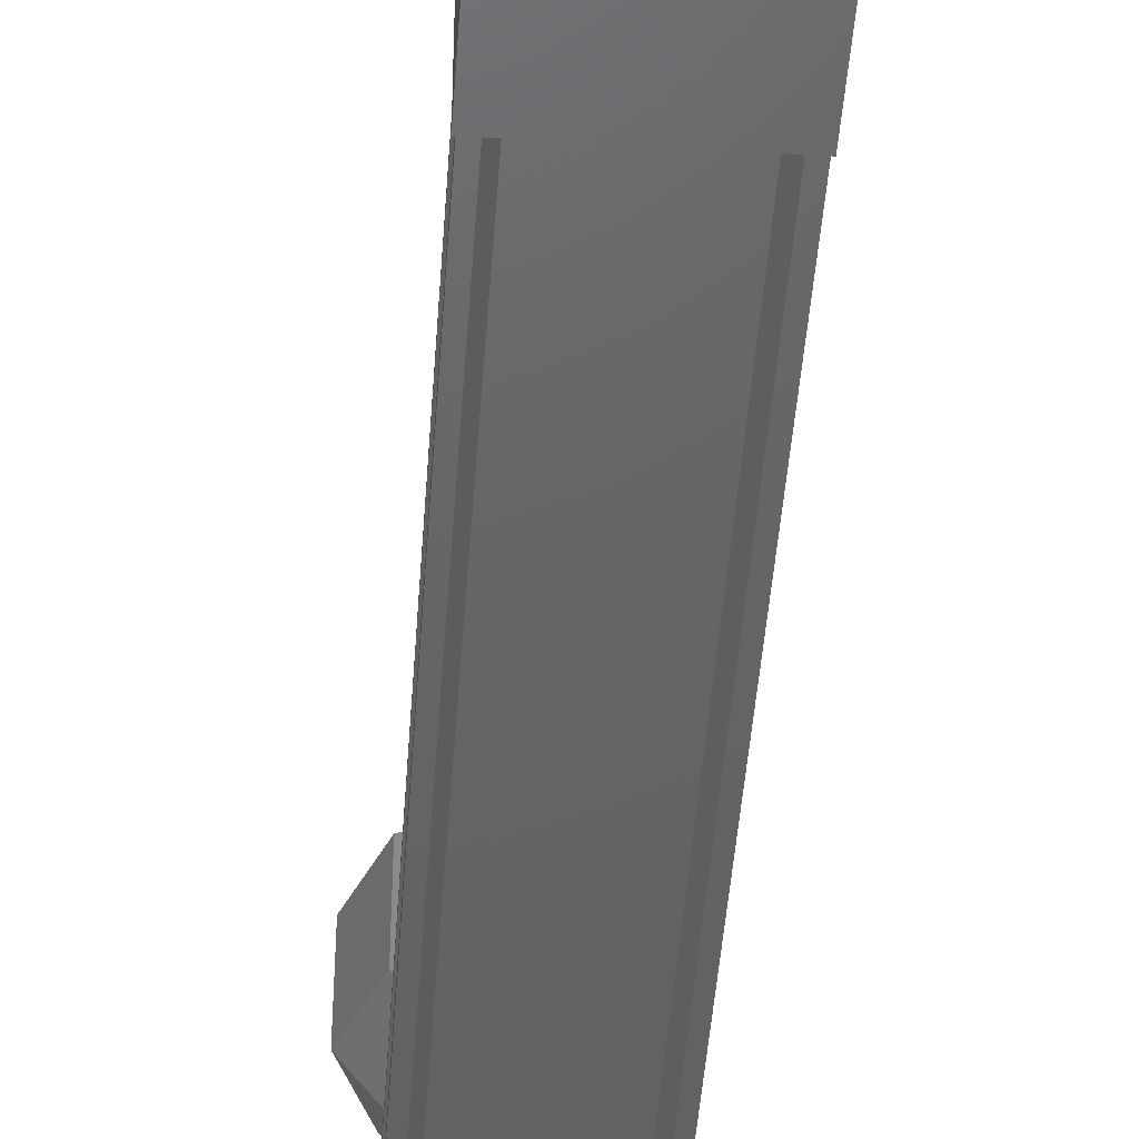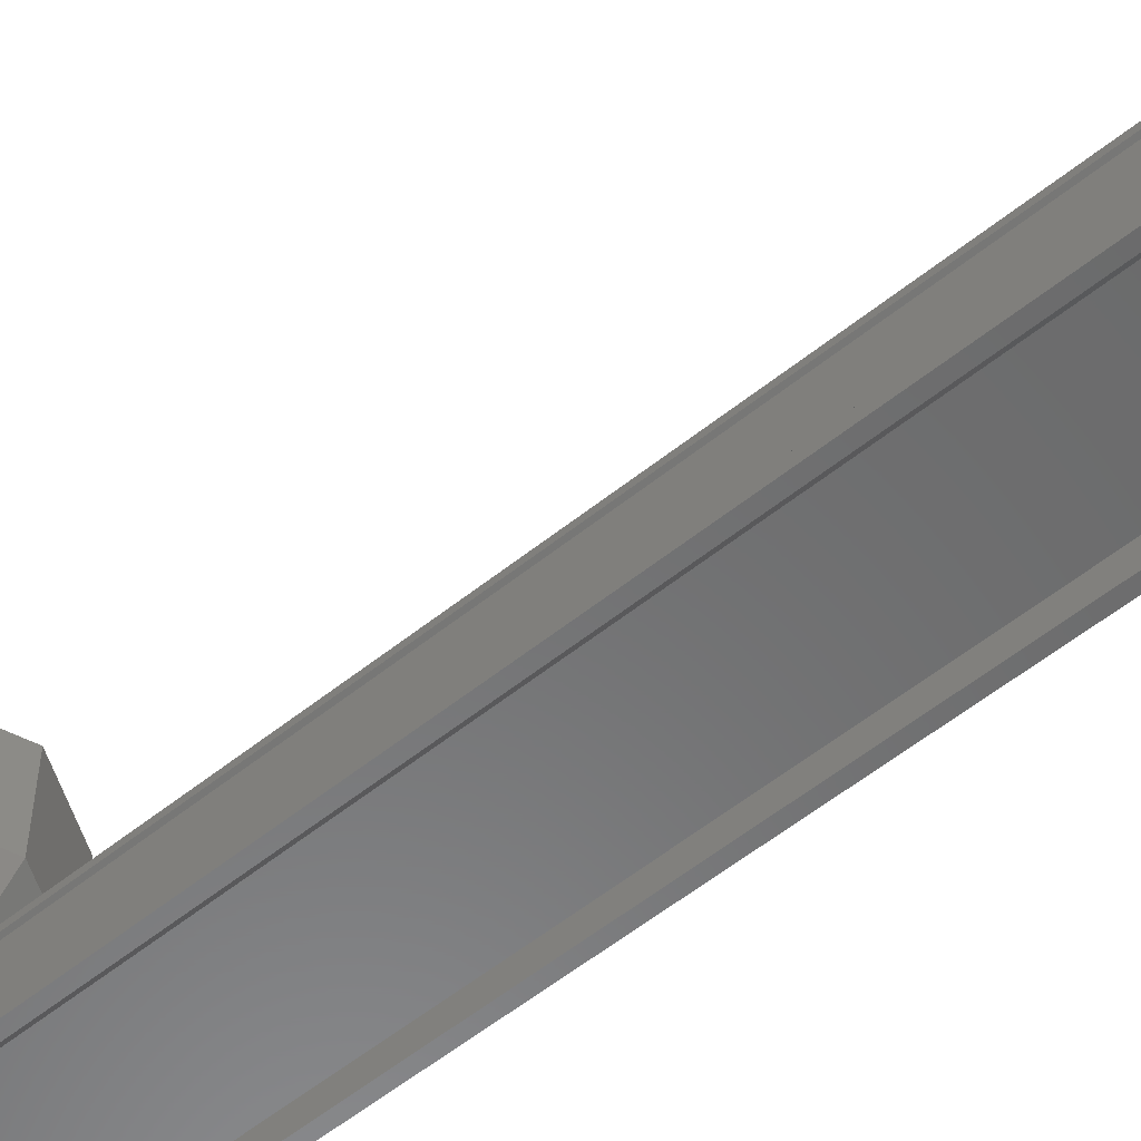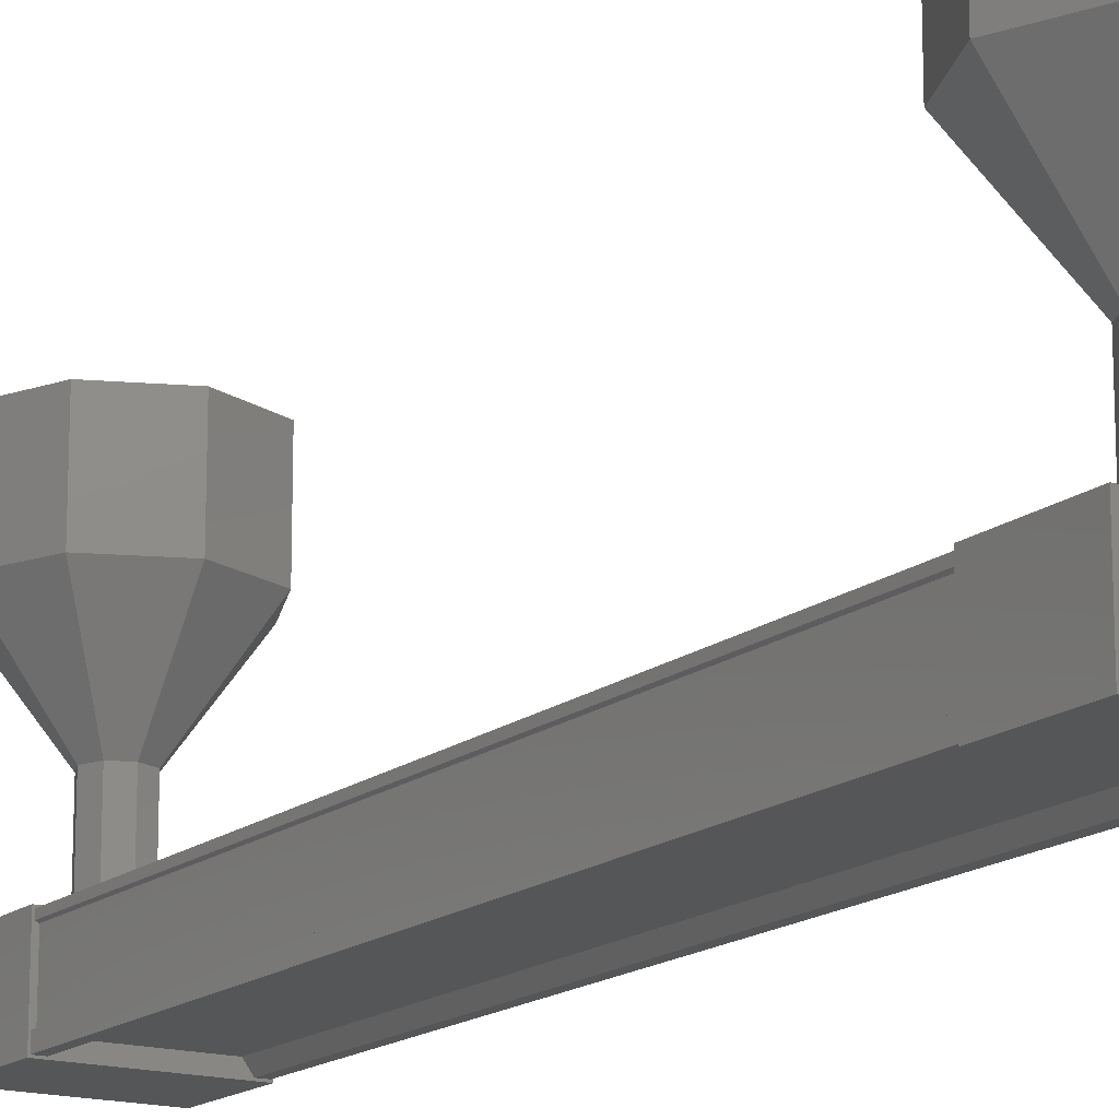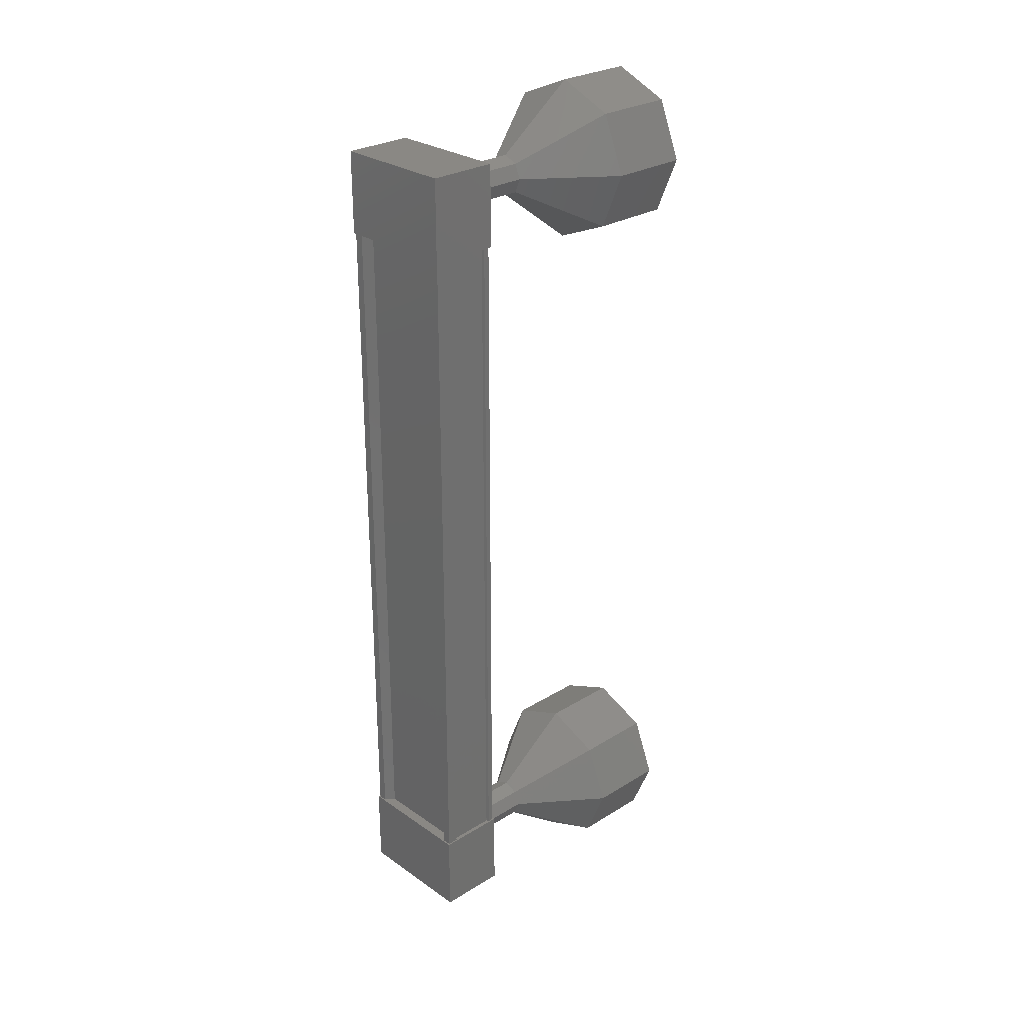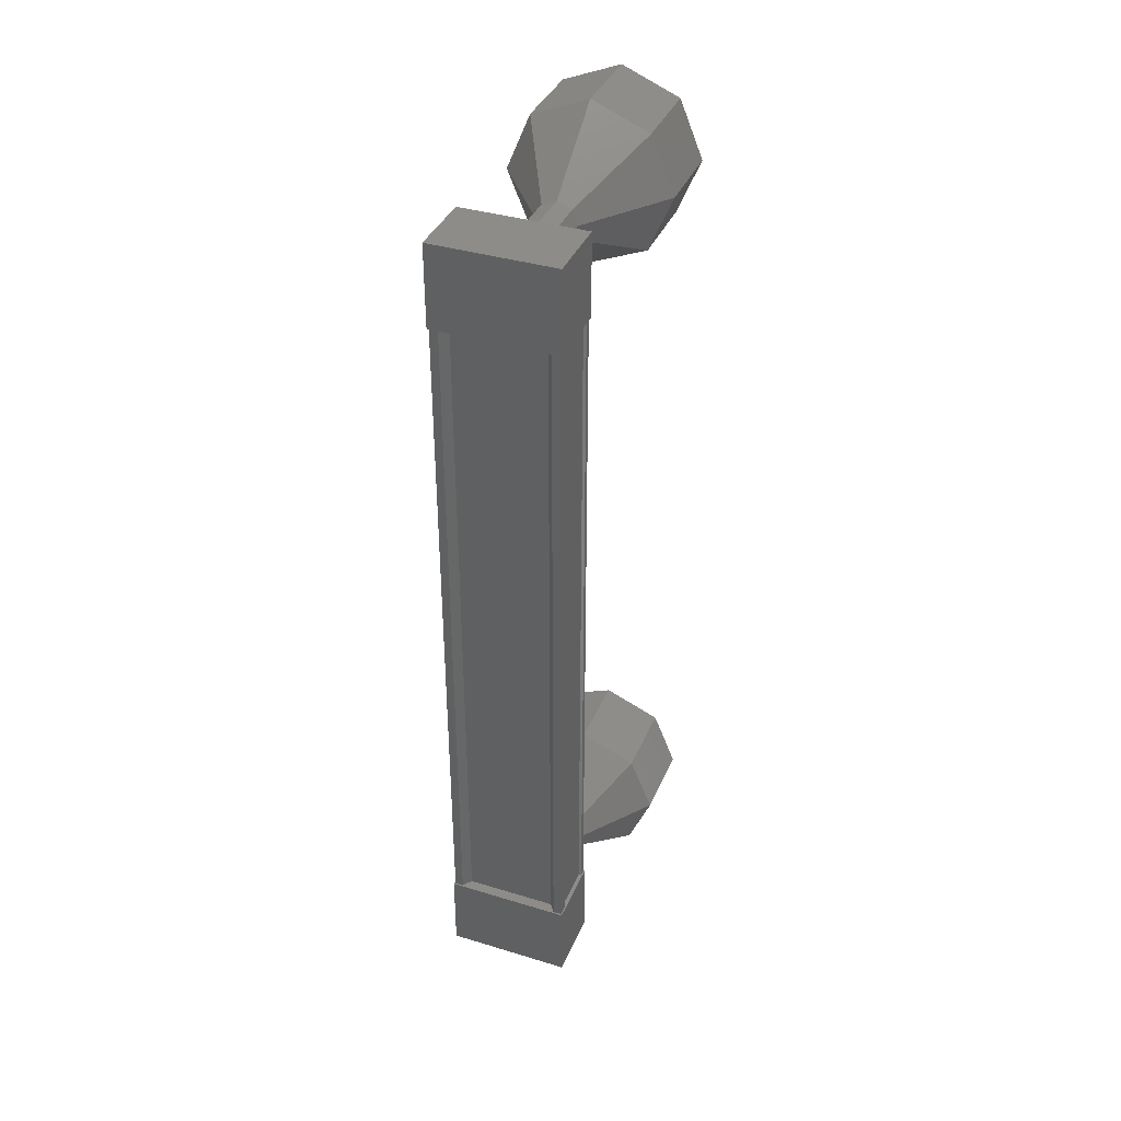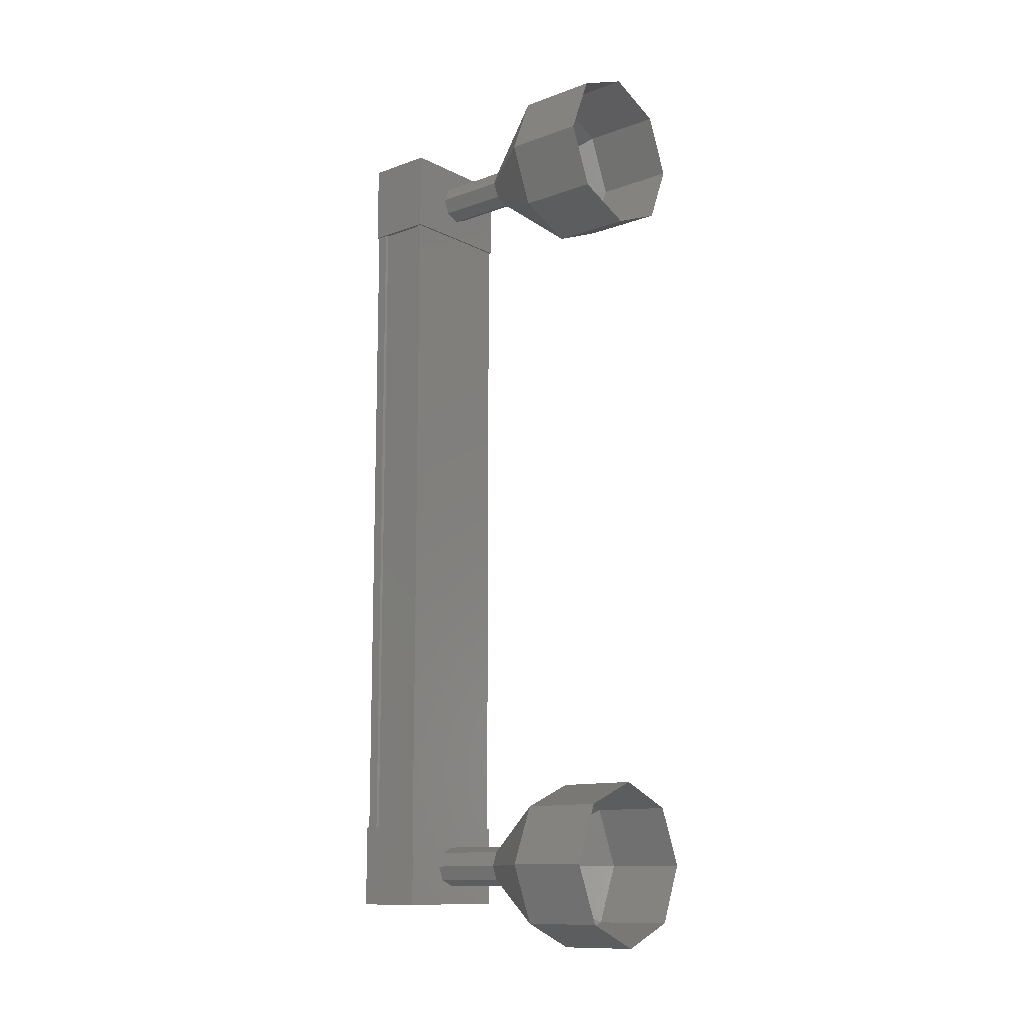
<metadata>
{"format":"stl","ext":"stl","renderer":"f3d","projection":"perspective","resolution":1024,"background":"white","views":[{"elev":-45.7,"azim":176.0,"up":"+Z"},{"elev":-56.8,"azim":129.9,"up":"+Z"},{"elev":-15.9,"azim":-32.2,"up":"+Z"},{"elev":27.6,"azim":-133.3,"up":"+Y"},{"elev":37.5,"azim":-158.7,"up":"+Y"},{"elev":-12.3,"azim":-49.6,"up":"+Y"}]}
</metadata>
<code>
# stl→obj: 104 verts, 152 faces
v 449.8 -656.3 234.7
v 449.7 -656.3 234.6
v 449.7 -647.1 234.6
v 449.6 -647.1 234.6
v 450.9 -647.1 234.7
v 451 -647.1 234.6
v 451 -656.3 234.6
v 451.1 -647.1 234.6
v 451.1 -656.3 234.6
v 451.1 -647.1 235.4
v 451.1 -656.3 235.4
v 451 -647.1 235.4
v 451 -656.3 235.4
v 451 -656.3 234.8
v 449.8 -647.1 234.7
v 450.9 -656.3 234.7
v 451.1 -656.3 234.8
v 451.1 -647.1 234.8
v 451 -647.1 234.8
v 449.6 -646.5 234.6
v 451.1 -646.5 235.5
v 451.1 -646.5 234.6
v 451.1 -647.5 234.6
v 449.6 -647.5 234.6
v 451.1 -647.5 235.5
v 449.6 -647.5 235.5
v 449.6 -646.5 235.5
v 451.1 -655.9 234.6
v 449.6 -655.9 234.6
v 451.1 -655.9 235.5
v 449.6 -655.9 235.5
v 449.6 -656.9 235.5
v 449.6 -656.9 234.6
v 451.1 -656.9 234.6
v 451.1 -656.9 235.5
v 449.6 -656.3 234.6
v 449.6 -656.3 234.8
v 449.6 -647.1 234.8
v 449.6 -656.3 235.4
v 449.6 -647.1 235.4
v 450.3 -657.4 237.4
v 450.3 -657.4 238.4
v 449.6 -657.1 237.4
v 449.6 -657.1 238.4
v 449.3 -656.4 237.4
v 449.3 -656.4 238.4
v 449.6 -655.7 237.4
v 449.6 -655.7 238.4
v 450.3 -655.4 237.4
v 450.3 -655.4 238.4
v 451 -655.7 237.4
v 451 -655.7 238.4
v 451.3 -656.4 237.4
v 451.3 -656.4 238.4
v 451 -657.1 237.4
v 451 -657.1 238.4
v 450.5 -646.9 236.4
v 450.3 -646.8 235.4
v 450.3 -646.8 236.4
v 450.1 -646.8 235.4
v 450.1 -646.9 236.4
v 450.1 -647 235.4
v 450.1 -647 236.4
v 450.1 -647.2 235.4
v 450.1 -647.2 236.4
v 450.3 -647.3 235.4
v 450.3 -647.3 236.4
v 450.5 -647.2 235.4
v 450.5 -647.2 236.4
v 450.6 -647 235.4
v 450.6 -647 236.4
v 450.5 -646.9 235.4
v 451 -646.3 238.4
v 450.3 -646 237.4
v 450.3 -646 238.4
v 449.6 -646.3 237.4
v 449.6 -646.3 238.4
v 449.3 -647 237.4
v 449.3 -647 238.4
v 449.6 -647.7 237.4
v 449.6 -647.7 238.4
v 450.3 -648 237.4
v 450.3 -648 238.4
v 451 -647.7 237.4
v 451 -647.7 238.4
v 451.3 -647 237.4
v 451.3 -647 238.4
v 451 -646.3 237.4
v 450.3 -656.6 235.4
v 450.3 -656.6 236.4
v 450.1 -656.6 235.4
v 450.1 -656.6 236.4
v 450.1 -656.4 235.4
v 450.1 -656.4 236.4
v 450.1 -656.2 235.4
v 450.1 -656.2 236.4
v 450.3 -656.1 235.4
v 450.3 -656.1 236.4
v 450.5 -656.2 235.4
v 450.5 -656.2 236.4
v 450.6 -656.4 235.4
v 450.6 -656.4 236.4
v 450.5 -656.6 235.4
v 450.5 -656.6 236.4
f 1 2 3
f 3 2 4
f 5 6 7
f 7 6 8
f 8 9 7
f 10 11 12
f 12 11 13
f 13 14 12
f 3 15 1
f 1 15 5
f 5 16 1
f 7 16 5
f 9 8 17
f 17 8 18
f 18 14 17
f 19 14 18
f 12 14 19
f 20 21 22
f 22 21 23
f 23 24 22
f 25 24 23
f 26 24 25
f 25 21 26
f 26 21 27
f 27 21 20
f 20 24 27
f 22 24 20
f 28 29 30
f 30 29 31
f 31 32 30
f 29 32 31
f 33 32 29
f 29 34 33
f 33 34 32
f 32 34 35
f 35 30 32
f 34 30 35
f 28 30 34
f 34 29 28
f 2 36 4
f 4 36 37
f 37 38 4
f 37 38 37
f 38 38 37
f 37 39 38
f 38 39 40
f 40 39 39
f 39 40 40
f 39 40 39
f 40 40 39
f 39 11 40
f 40 11 10
f 10 11 10
f 25 23 21
f 24 26 27
f 11 11 10
f 41 42 43
f 43 42 44
f 44 45 43
f 46 45 44
f 47 45 46
f 46 48 47
f 47 48 49
f 49 48 50
f 50 51 49
f 52 51 50
f 53 51 52
f 52 54 53
f 53 54 55
f 55 54 56
f 56 41 55
f 42 41 56
f 57 58 59
f 59 58 60
f 60 61 59
f 62 61 60
f 63 61 62
f 62 64 63
f 63 64 65
f 65 64 66
f 66 67 65
f 68 67 66
f 69 67 68
f 68 70 69
f 69 70 71
f 71 70 72
f 72 57 71
f 58 57 72
f 73 74 75
f 75 74 76
f 76 77 75
f 78 77 76
f 79 77 78
f 78 80 79
f 79 80 81
f 81 80 82
f 82 83 81
f 84 83 82
f 85 83 84
f 84 86 85
f 85 86 87
f 87 86 88
f 88 73 87
f 74 73 88
f 88 59 74
f 74 59 61
f 61 76 74
f 63 76 61
f 78 76 63
f 63 65 78
f 78 65 80
f 80 65 67
f 67 82 80
f 69 82 67
f 84 82 69
f 69 71 84
f 84 71 86
f 86 71 57
f 57 88 86
f 59 88 57
f 89 90 91
f 91 90 92
f 92 93 91
f 94 93 92
f 95 93 94
f 94 96 95
f 95 96 97
f 97 96 98
f 98 99 97
f 100 99 98
f 101 99 100
f 100 102 101
f 101 102 103
f 103 102 104
f 104 89 103
f 90 89 104
f 104 55 90
f 90 55 41
f 41 92 90
f 43 92 41
f 94 92 43
f 43 45 94
f 94 45 96
f 96 45 47
f 47 98 96
f 49 98 47
f 100 98 49
f 49 51 100
f 100 51 102
f 102 51 53
f 53 104 102
f 55 104 53

</code>
